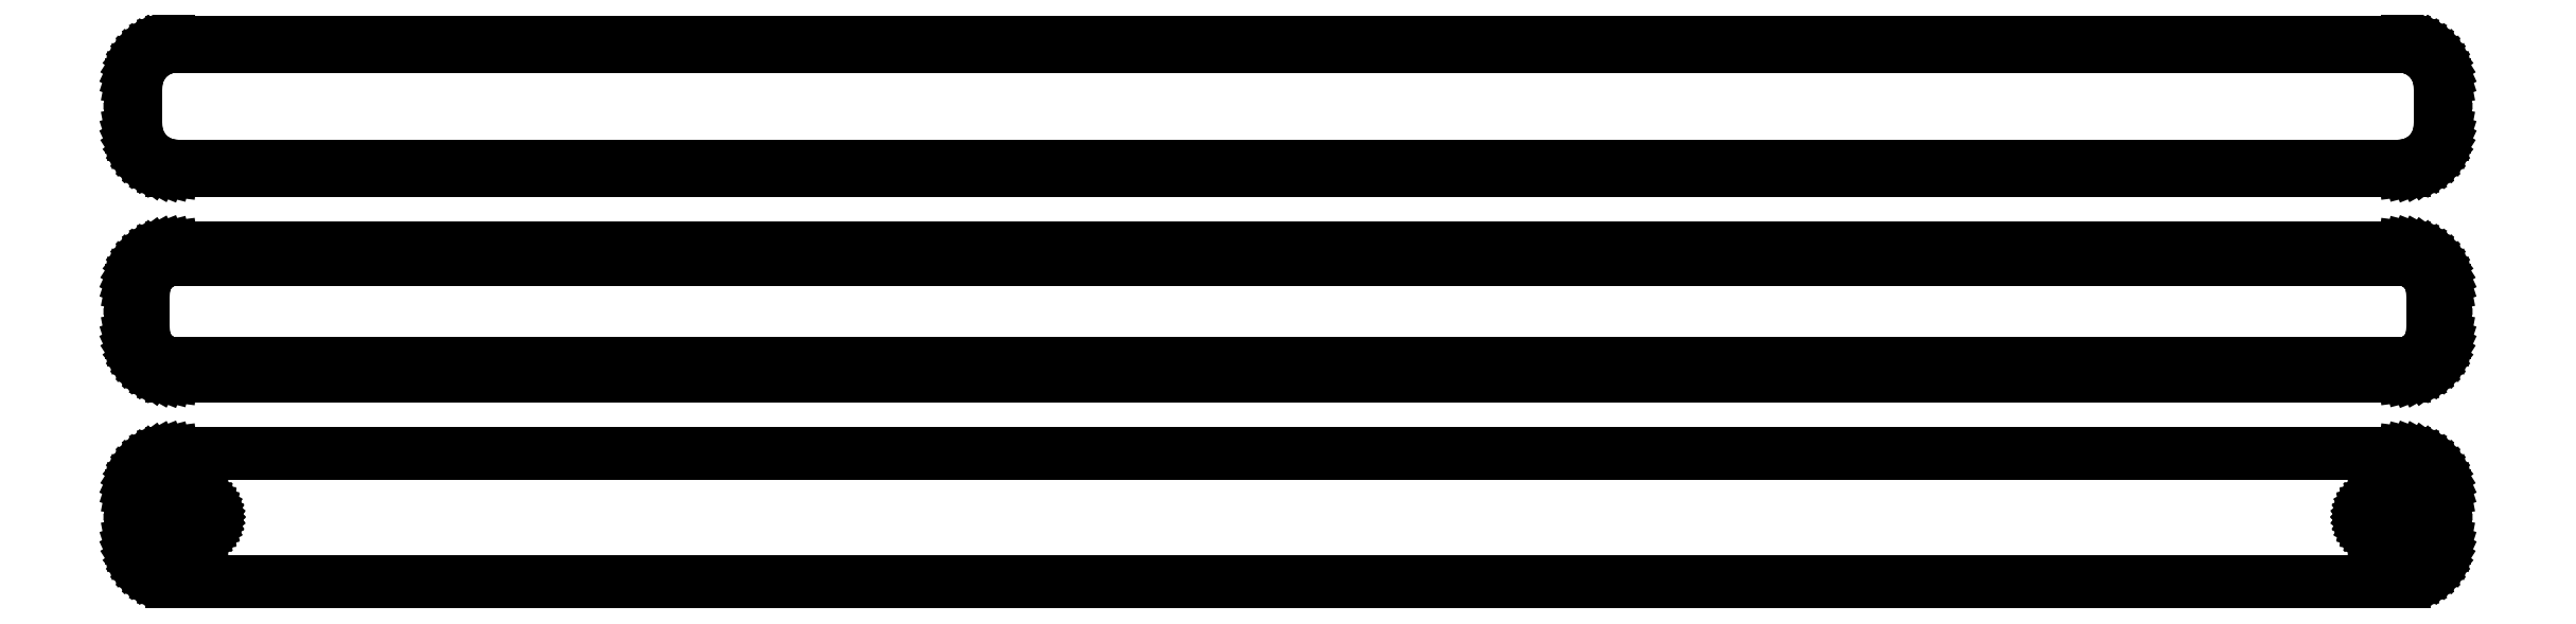
<metadata>
{"format":"dxf","ext":"dxf","renderer":"ezdxf+matplotlib","layout":"modelspace","background":"white","min_lineweight":24,"dpi":150}
</metadata>
<code>
0
SECTION
2
ENTITIES
0
LINE
8
0
10
130.9
20
88.59
11
131.5
21
88.74
0
LINE
8
0
10
131.5
20
88.74
11
132.1
21
88.98
0
LINE
8
0
10
132.1
20
88.98
11
132.7
21
89.28
0
LINE
8
0
10
132.7
20
89.28
11
133.2
21
89.65
0
LINE
8
0
10
133.2
20
89.65
11
133.6
21
90.08
0
LINE
8
0
10
133.6
20
90.08
11
134
21
90.56
0
LINE
8
0
10
134
20
90.56
11
134.4
21
91.09
0
LINE
8
0
10
134.4
20
91.09
11
134.6
21
91.66
0
LINE
8
0
10
134.6
20
91.66
11
134.8
21
92.26
0
LINE
8
0
10
134.8
20
92.26
11
135
21
92.87
0
LINE
8
0
10
135
20
92.87
11
135
21
93.5
0
LINE
8
0
10
135
20
93.5
11
135
21
98.5
0
LINE
8
0
10
135
20
98.5
11
135
21
99.13
0
LINE
8
0
10
135
20
99.13
11
134.8
21
99.74
0
LINE
8
0
10
134.8
20
99.74
11
134.6
21
100.3
0
LINE
8
0
10
134.6
20
100.3
11
134.4
21
100.9
0
LINE
8
0
10
134.4
20
100.9
11
134
21
101.4
0
LINE
8
0
10
134
20
101.4
11
133.6
21
101.9
0
LINE
8
0
10
133.6
20
101.9
11
133.2
21
102.4
0
LINE
8
0
10
133.2
20
102.4
11
132.7
21
102.7
0
LINE
8
0
10
132.7
20
102.7
11
132.1
21
103
0
LINE
8
0
10
132.1
20
103
11
131.5
21
103.3
0
LINE
8
0
10
131.5
20
103.3
11
130.9
21
103.4
0
LINE
8
0
10
130.9
20
103.4
11
130.3
21
103.5
0
LINE
8
0
10
130.3
20
103.5
11
-130.3
21
103.5
0
LINE
8
0
10
-130.3
20
103.5
11
-130.9
21
103.4
0
LINE
8
0
10
-130.9
20
103.4
11
-131.5
21
103.3
0
LINE
8
0
10
-131.5
20
103.3
11
-132.1
21
103
0
LINE
8
0
10
-132.1
20
103
11
-132.7
21
102.7
0
LINE
8
0
10
-132.7
20
102.7
11
-133.2
21
102.4
0
LINE
8
0
10
-133.2
20
102.4
11
-133.6
21
101.9
0
LINE
8
0
10
-133.6
20
101.9
11
-134
21
101.4
0
LINE
8
0
10
-134
20
101.4
11
-134.4
21
100.9
0
LINE
8
0
10
-134.4
20
100.9
11
-134.6
21
100.3
0
LINE
8
0
10
-134.6
20
100.3
11
-134.8
21
99.74
0
LINE
8
0
10
-134.8
20
99.74
11
-135
21
99.13
0
LINE
8
0
10
-135
20
99.13
11
-135
21
98.5
0
LINE
8
0
10
-135
20
98.5
11
-135
21
93.5
0
LINE
8
0
10
-135
20
93.5
11
-135
21
92.87
0
LINE
8
0
10
-135
20
92.87
11
-134.8
21
92.26
0
LINE
8
0
10
-134.8
20
92.26
11
-134.6
21
91.66
0
LINE
8
0
10
-134.6
20
91.66
11
-134.4
21
91.09
0
LINE
8
0
10
-134.4
20
91.09
11
-134
21
90.56
0
LINE
8
0
10
-134
20
90.56
11
-133.6
21
90.08
0
LINE
8
0
10
-133.6
20
90.08
11
-133.2
21
89.65
0
LINE
8
0
10
-133.2
20
89.65
11
-132.7
21
89.28
0
LINE
8
0
10
-132.7
20
89.28
11
-132.1
21
88.98
0
LINE
8
0
10
-132.1
20
88.98
11
-131.5
21
88.74
0
LINE
8
0
10
-131.5
20
88.74
11
-130.9
21
88.59
0
LINE
8
0
10
-130.9
20
88.59
11
-130.3
21
88.51
0
LINE
8
0
10
-130.3
20
88.51
11
130.3
21
88.51
0
LINE
8
0
10
130.3
20
88.51
11
130.9
21
88.59
0
LINE
8
0
10
-130
20
89.01
11
-130.6
21
89.08
0
LINE
8
0
10
-130.6
20
89.08
11
-131.2
21
89.23
0
LINE
8
0
10
-131.2
20
89.23
11
-131.8
21
89.45
0
LINE
8
0
10
-131.8
20
89.45
11
-132.3
21
89.74
0
LINE
8
0
10
-132.3
20
89.74
11
-132.8
21
90.09
0
LINE
8
0
10
-132.8
20
90.09
11
-133.2
21
90.5
0
LINE
8
0
10
-133.2
20
90.5
11
-133.6
21
90.96
0
LINE
8
0
10
-133.6
20
90.96
11
-133.9
21
91.46
0
LINE
8
0
10
-133.9
20
91.46
11
-134.2
21
92
0
LINE
8
0
10
-134.2
20
92
11
-134.4
21
92.57
0
LINE
8
0
10
-134.4
20
92.57
11
-134.5
21
93.15
0
LINE
8
0
10
-134.5
20
93.15
11
-134.5
21
93.75
0
LINE
8
0
10
-134.5
20
93.75
11
-134.5
21
98.25
0
LINE
8
0
10
-134.5
20
98.25
11
-134.5
21
98.85
0
LINE
8
0
10
-134.5
20
98.85
11
-134.4
21
99.43
0
LINE
8
0
10
-134.4
20
99.43
11
-134.2
21
100
0
LINE
8
0
10
-134.2
20
100
11
-133.9
21
100.5
0
LINE
8
0
10
-133.9
20
100.5
11
-133.6
21
101
0
LINE
8
0
10
-133.6
20
101
11
-133.2
21
101.5
0
LINE
8
0
10
-133.2
20
101.5
11
-132.8
21
101.9
0
LINE
8
0
10
-132.8
20
101.9
11
-132.3
21
102.3
0
LINE
8
0
10
-132.3
20
102.3
11
-131.8
21
102.5
0
LINE
8
0
10
-131.8
20
102.5
11
-131.2
21
102.8
0
LINE
8
0
10
-131.2
20
102.8
11
-130.6
21
102.9
0
LINE
8
0
10
-130.6
20
102.9
11
-130
21
103
0
LINE
8
0
10
-130
20
103
11
130
21
103
0
LINE
8
0
10
130
20
103
11
130.6
21
102.9
0
LINE
8
0
10
130.6
20
102.9
11
131.2
21
102.8
0
LINE
8
0
10
131.2
20
102.8
11
131.8
21
102.5
0
LINE
8
0
10
131.8
20
102.5
11
132.3
21
102.3
0
LINE
8
0
10
132.3
20
102.3
11
132.8
21
101.9
0
LINE
8
0
10
132.8
20
101.9
11
133.2
21
101.5
0
LINE
8
0
10
133.2
20
101.5
11
133.6
21
101
0
LINE
8
0
10
133.6
20
101
11
133.9
21
100.5
0
LINE
8
0
10
133.9
20
100.5
11
134.2
21
100
0
LINE
8
0
10
134.2
20
100
11
134.4
21
99.43
0
LINE
8
0
10
134.4
20
99.43
11
134.5
21
98.85
0
LINE
8
0
10
134.5
20
98.85
11
134.5
21
98.25
0
LINE
8
0
10
134.5
20
98.25
11
134.5
21
93.75
0
LINE
8
0
10
134.5
20
93.75
11
134.5
21
93.15
0
LINE
8
0
10
134.5
20
93.15
11
134.4
21
92.57
0
LINE
8
0
10
134.4
20
92.57
11
134.2
21
92
0
LINE
8
0
10
134.2
20
92
11
133.9
21
91.46
0
LINE
8
0
10
133.9
20
91.46
11
133.6
21
90.96
0
LINE
8
0
10
133.6
20
90.96
11
133.2
21
90.5
0
LINE
8
0
10
133.2
20
90.5
11
132.8
21
90.09
0
LINE
8
0
10
132.8
20
90.09
11
132.3
21
89.74
0
LINE
8
0
10
132.3
20
89.74
11
131.8
21
89.45
0
LINE
8
0
10
131.8
20
89.45
11
131.2
21
89.23
0
LINE
8
0
10
131.2
20
89.23
11
130.6
21
89.08
0
LINE
8
0
10
130.6
20
89.08
11
130
21
89.01
0
LINE
8
0
10
130
20
89.01
11
-130
21
89.01
0
LINE
8
0
10
130.9
20
64.59
11
131.5
21
64.74
0
LINE
8
0
10
131.5
20
64.74
11
132.1
21
64.98
0
LINE
8
0
10
132.1
20
64.98
11
132.7
21
65.28
0
LINE
8
0
10
132.7
20
65.28
11
133.2
21
65.65
0
LINE
8
0
10
133.2
20
65.65
11
133.6
21
66.08
0
LINE
8
0
10
133.6
20
66.08
11
134
21
66.56
0
LINE
8
0
10
134
20
66.56
11
134.4
21
67.09
0
LINE
8
0
10
134.4
20
67.09
11
134.6
21
67.66
0
LINE
8
0
10
134.6
20
67.66
11
134.8
21
68.26
0
LINE
8
0
10
134.8
20
68.26
11
135
21
68.87
0
LINE
8
0
10
135
20
68.87
11
135
21
69.5
0
LINE
8
0
10
135
20
69.5
11
135
21
74.5
0
LINE
8
0
10
135
20
74.5
11
135
21
75.13
0
LINE
8
0
10
135
20
75.13
11
134.8
21
75.74
0
LINE
8
0
10
134.8
20
75.74
11
134.6
21
76.34
0
LINE
8
0
10
134.6
20
76.34
11
134.4
21
76.91
0
LINE
8
0
10
134.4
20
76.91
11
134
21
77.44
0
LINE
8
0
10
134
20
77.44
11
133.6
21
77.92
0
LINE
8
0
10
133.6
20
77.92
11
133.2
21
78.35
0
LINE
8
0
10
133.2
20
78.35
11
132.7
21
78.72
0
LINE
8
0
10
132.7
20
78.72
11
132.1
21
79.02
0
LINE
8
0
10
132.1
20
79.02
11
131.5
21
79.26
0
LINE
8
0
10
131.5
20
79.26
11
130.9
21
79.41
0
LINE
8
0
10
130.9
20
79.41
11
130.3
21
79.49
0
LINE
8
0
10
130.3
20
79.49
11
-130.3
21
79.49
0
LINE
8
0
10
-130.3
20
79.49
11
-130.9
21
79.41
0
LINE
8
0
10
-130.9
20
79.41
11
-131.5
21
79.26
0
LINE
8
0
10
-131.5
20
79.26
11
-132.1
21
79.02
0
LINE
8
0
10
-132.1
20
79.02
11
-132.7
21
78.72
0
LINE
8
0
10
-132.7
20
78.72
11
-133.2
21
78.35
0
LINE
8
0
10
-133.2
20
78.35
11
-133.6
21
77.92
0
LINE
8
0
10
-133.6
20
77.92
11
-134
21
77.44
0
LINE
8
0
10
-134
20
77.44
11
-134.4
21
76.91
0
LINE
8
0
10
-134.4
20
76.91
11
-134.6
21
76.34
0
LINE
8
0
10
-134.6
20
76.34
11
-134.8
21
75.74
0
LINE
8
0
10
-134.8
20
75.74
11
-135
21
75.13
0
LINE
8
0
10
-135
20
75.13
11
-135
21
74.5
0
LINE
8
0
10
-135
20
74.5
11
-135
21
69.5
0
LINE
8
0
10
-135
20
69.5
11
-135
21
68.87
0
LINE
8
0
10
-135
20
68.87
11
-134.8
21
68.26
0
LINE
8
0
10
-134.8
20
68.26
11
-134.6
21
67.66
0
LINE
8
0
10
-134.6
20
67.66
11
-134.4
21
67.09
0
LINE
8
0
10
-134.4
20
67.09
11
-134
21
66.56
0
LINE
8
0
10
-134
20
66.56
11
-133.6
21
66.08
0
LINE
8
0
10
-133.6
20
66.08
11
-133.2
21
65.65
0
LINE
8
0
10
-133.2
20
65.65
11
-132.7
21
65.28
0
LINE
8
0
10
-132.7
20
65.28
11
-132.1
21
64.98
0
LINE
8
0
10
-132.1
20
64.98
11
-131.5
21
64.74
0
LINE
8
0
10
-131.5
20
64.74
11
-130.9
21
64.59
0
LINE
8
0
10
-130.9
20
64.59
11
-130.3
21
64.51
0
LINE
8
0
10
-130.3
20
64.51
11
130.3
21
64.51
0
LINE
8
0
10
130.3
20
64.51
11
130.9
21
64.59
0
LINE
8
0
10
-130
20
65.89
11
-130.5
21
65.95
0
LINE
8
0
10
-130.5
20
65.95
11
-130.9
21
66.07
0
LINE
8
0
10
-130.9
20
66.07
11
-131.4
21
66.25
0
LINE
8
0
10
-131.4
20
66.25
11
-131.8
21
66.48
0
LINE
8
0
10
-131.8
20
66.48
11
-132.2
21
66.77
0
LINE
8
0
10
-132.2
20
66.77
11
-132.6
21
67.1
0
LINE
8
0
10
-132.6
20
67.1
11
-132.9
21
67.48
0
LINE
8
0
10
-132.9
20
67.48
11
-133.1
21
67.89
0
LINE
8
0
10
-133.1
20
67.89
11
-133.3
21
68.33
0
LINE
8
0
10
-133.3
20
68.33
11
-133.5
21
68.79
0
LINE
8
0
10
-133.5
20
68.79
11
-133.6
21
69.27
0
LINE
8
0
10
-133.6
20
69.27
11
-133.6
21
69.75
0
LINE
8
0
10
-133.6
20
69.75
11
-133.6
21
74.25
0
LINE
8
0
10
-133.6
20
74.25
11
-133.6
21
74.73
0
LINE
8
0
10
-133.6
20
74.73
11
-133.5
21
75.21
0
LINE
8
0
10
-133.5
20
75.21
11
-133.3
21
75.67
0
LINE
8
0
10
-133.3
20
75.67
11
-133.1
21
76.11
0
LINE
8
0
10
-133.1
20
76.11
11
-132.9
21
76.52
0
LINE
8
0
10
-132.9
20
76.52
11
-132.6
21
76.9
0
LINE
8
0
10
-132.6
20
76.9
11
-132.2
21
77.23
0
LINE
8
0
10
-132.2
20
77.23
11
-131.8
21
77.52
0
LINE
8
0
10
-131.8
20
77.52
11
-131.4
21
77.75
0
LINE
8
0
10
-131.4
20
77.75
11
-130.9
21
77.93
0
LINE
8
0
10
-130.9
20
77.93
11
-130.5
21
78.05
0
LINE
8
0
10
-130.5
20
78.05
11
-130
21
78.11
0
LINE
8
0
10
-130
20
78.11
11
130
21
78.11
0
LINE
8
0
10
130
20
78.11
11
130.5
21
78.05
0
LINE
8
0
10
130.5
20
78.05
11
130.9
21
77.93
0
LINE
8
0
10
130.9
20
77.93
11
131.4
21
77.75
0
LINE
8
0
10
131.4
20
77.75
11
131.8
21
77.52
0
LINE
8
0
10
131.8
20
77.52
11
132.2
21
77.23
0
LINE
8
0
10
132.2
20
77.23
11
132.6
21
76.9
0
LINE
8
0
10
132.6
20
76.9
11
132.9
21
76.52
0
LINE
8
0
10
132.9
20
76.52
11
133.1
21
76.11
0
LINE
8
0
10
133.1
20
76.11
11
133.3
21
75.67
0
LINE
8
0
10
133.3
20
75.67
11
133.5
21
75.21
0
LINE
8
0
10
133.5
20
75.21
11
133.6
21
74.73
0
LINE
8
0
10
133.6
20
74.73
11
133.6
21
74.25
0
LINE
8
0
10
133.6
20
74.25
11
133.6
21
69.75
0
LINE
8
0
10
133.6
20
69.75
11
133.6
21
69.27
0
LINE
8
0
10
133.6
20
69.27
11
133.5
21
68.79
0
LINE
8
0
10
133.5
20
68.79
11
133.3
21
68.33
0
LINE
8
0
10
133.3
20
68.33
11
133.1
21
67.89
0
LINE
8
0
10
133.1
20
67.89
11
132.9
21
67.48
0
LINE
8
0
10
132.9
20
67.48
11
132.6
21
67.1
0
LINE
8
0
10
132.6
20
67.1
11
132.2
21
66.77
0
LINE
8
0
10
132.2
20
66.77
11
131.8
21
66.48
0
LINE
8
0
10
131.8
20
66.48
11
131.4
21
66.25
0
LINE
8
0
10
131.4
20
66.25
11
130.9
21
66.07
0
LINE
8
0
10
130.9
20
66.07
11
130.5
21
65.95
0
LINE
8
0
10
130.5
20
65.95
11
130
21
65.89
0
LINE
8
0
10
130
20
65.89
11
-130
21
65.89
0
LINE
8
0
10
130.9
20
40.59
11
131.5
21
40.74
0
LINE
8
0
10
131.5
20
40.74
11
132.1
21
40.98
0
LINE
8
0
10
132.1
20
40.98
11
132.7
21
41.28
0
LINE
8
0
10
132.7
20
41.28
11
133.2
21
41.65
0
LINE
8
0
10
133.2
20
41.65
11
133.6
21
42.08
0
LINE
8
0
10
133.6
20
42.08
11
134
21
42.56
0
LINE
8
0
10
134
20
42.56
11
134.4
21
43.09
0
LINE
8
0
10
134.4
20
43.09
11
134.6
21
43.66
0
LINE
8
0
10
134.6
20
43.66
11
134.8
21
44.26
0
LINE
8
0
10
134.8
20
44.26
11
135
21
44.87
0
LINE
8
0
10
135
20
44.87
11
135
21
45.5
0
LINE
8
0
10
135
20
45.5
11
135
21
50.5
0
LINE
8
0
10
135
20
50.5
11
135
21
51.13
0
LINE
8
0
10
135
20
51.13
11
134.8
21
51.74
0
LINE
8
0
10
134.8
20
51.74
11
134.6
21
52.34
0
LINE
8
0
10
134.6
20
52.34
11
134.4
21
52.91
0
LINE
8
0
10
134.4
20
52.91
11
134
21
53.44
0
LINE
8
0
10
134
20
53.44
11
133.6
21
53.92
0
LINE
8
0
10
133.6
20
53.92
11
133.2
21
54.35
0
LINE
8
0
10
133.2
20
54.35
11
132.7
21
54.72
0
LINE
8
0
10
132.7
20
54.72
11
132.1
21
55.02
0
LINE
8
0
10
132.1
20
55.02
11
131.5
21
55.26
0
LINE
8
0
10
131.5
20
55.26
11
130.9
21
55.41
0
LINE
8
0
10
130.9
20
55.41
11
130.3
21
55.49
0
LINE
8
0
10
130.3
20
55.49
11
-130.3
21
55.49
0
LINE
8
0
10
-130.3
20
55.49
11
-130.9
21
55.41
0
LINE
8
0
10
-130.9
20
55.41
11
-131.5
21
55.26
0
LINE
8
0
10
-131.5
20
55.26
11
-132.1
21
55.02
0
LINE
8
0
10
-132.1
20
55.02
11
-132.7
21
54.72
0
LINE
8
0
10
-132.7
20
54.72
11
-133.2
21
54.35
0
LINE
8
0
10
-133.2
20
54.35
11
-133.6
21
53.92
0
LINE
8
0
10
-133.6
20
53.92
11
-134
21
53.44
0
LINE
8
0
10
-134
20
53.44
11
-134.4
21
52.91
0
LINE
8
0
10
-134.4
20
52.91
11
-134.6
21
52.34
0
LINE
8
0
10
-134.6
20
52.34
11
-134.8
21
51.74
0
LINE
8
0
10
-134.8
20
51.74
11
-135
21
51.13
0
LINE
8
0
10
-135
20
51.13
11
-135
21
50.5
0
LINE
8
0
10
-135
20
50.5
11
-135
21
45.5
0
LINE
8
0
10
-135
20
45.5
11
-135
21
44.87
0
LINE
8
0
10
-135
20
44.87
11
-134.8
21
44.26
0
LINE
8
0
10
-134.8
20
44.26
11
-134.6
21
43.66
0
LINE
8
0
10
-134.6
20
43.66
11
-134.4
21
43.09
0
LINE
8
0
10
-134.4
20
43.09
11
-134
21
42.56
0
LINE
8
0
10
-134
20
42.56
11
-133.6
21
42.08
0
LINE
8
0
10
-133.6
20
42.08
11
-133.2
21
41.65
0
LINE
8
0
10
-133.2
20
41.65
11
-132.7
21
41.28
0
LINE
8
0
10
-132.7
20
41.28
11
-132.1
21
40.98
0
LINE
8
0
10
-132.1
20
40.98
11
-131.5
21
40.74
0
LINE
8
0
10
-131.5
20
40.74
11
-130.9
21
40.59
0
LINE
8
0
10
-130.9
20
40.59
11
-130.3
21
40.51
0
LINE
8
0
10
-130.3
20
40.51
11
130.3
21
40.51
0
LINE
8
0
10
130.3
20
40.51
11
130.9
21
40.59
0
LINE
8
0
10
-127.6
20
46.2
11
-127.8
21
46.23
0
LINE
8
0
10
-127.8
20
46.23
11
-128.1
21
46.29
0
LINE
8
0
10
-128.1
20
46.29
11
-128.3
21
46.37
0
LINE
8
0
10
-128.3
20
46.37
11
-128.5
21
46.48
0
LINE
8
0
10
-128.5
20
46.48
11
-128.6
21
46.61
0
LINE
8
0
10
-128.6
20
46.61
11
-128.8
21
46.77
0
LINE
8
0
10
-128.8
20
46.77
11
-129
21
46.94
0
LINE
8
0
10
-129
20
46.94
11
-129.1
21
47.13
0
LINE
8
0
10
-129.1
20
47.13
11
-129.2
21
47.34
0
LINE
8
0
10
-129.2
20
47.34
11
-129.2
21
47.55
0
LINE
8
0
10
-129.2
20
47.55
11
-129.3
21
47.77
0
LINE
8
0
10
-129.3
20
47.77
11
-129.3
21
48
0
LINE
8
0
10
-129.3
20
48
11
-129.3
21
48.23
0
LINE
8
0
10
-129.3
20
48.23
11
-129.2
21
48.45
0
LINE
8
0
10
-129.2
20
48.45
11
-129.2
21
48.66
0
LINE
8
0
10
-129.2
20
48.66
11
-129.1
21
48.87
0
LINE
8
0
10
-129.1
20
48.87
11
-129
21
49.06
0
LINE
8
0
10
-129
20
49.06
11
-128.8
21
49.23
0
LINE
8
0
10
-128.8
20
49.23
11
-128.6
21
49.39
0
LINE
8
0
10
-128.6
20
49.39
11
-128.5
21
49.52
0
LINE
8
0
10
-128.5
20
49.52
11
-128.3
21
49.63
0
LINE
8
0
10
-128.3
20
49.63
11
-128.1
21
49.71
0
LINE
8
0
10
-128.1
20
49.71
11
-127.8
21
49.77
0
LINE
8
0
10
-127.8
20
49.77
11
-127.6
21
49.8
0
LINE
8
0
10
-127.6
20
49.8
11
-127.4
21
49.8
0
LINE
8
0
10
-127.4
20
49.8
11
-127.2
21
49.77
0
LINE
8
0
10
-127.2
20
49.77
11
-126.9
21
49.71
0
LINE
8
0
10
-126.9
20
49.71
11
-126.7
21
49.63
0
LINE
8
0
10
-126.7
20
49.63
11
-126.5
21
49.52
0
LINE
8
0
10
-126.5
20
49.52
11
-126.4
21
49.39
0
LINE
8
0
10
-126.4
20
49.39
11
-126.2
21
49.23
0
LINE
8
0
10
-126.2
20
49.23
11
-126
21
49.06
0
LINE
8
0
10
-126
20
49.06
11
-125.9
21
48.87
0
LINE
8
0
10
-125.9
20
48.87
11
-125.8
21
48.66
0
LINE
8
0
10
-125.8
20
48.66
11
-125.8
21
48.45
0
LINE
8
0
10
-125.8
20
48.45
11
-125.7
21
48.23
0
LINE
8
0
10
-125.7
20
48.23
11
-125.7
21
48
0
LINE
8
0
10
-125.7
20
48
11
-125.7
21
47.77
0
LINE
8
0
10
-125.7
20
47.77
11
-125.8
21
47.55
0
LINE
8
0
10
-125.8
20
47.55
11
-125.8
21
47.34
0
LINE
8
0
10
-125.8
20
47.34
11
-125.9
21
47.13
0
LINE
8
0
10
-125.9
20
47.13
11
-126
21
46.94
0
LINE
8
0
10
-126
20
46.94
11
-126.2
21
46.77
0
LINE
8
0
10
-126.2
20
46.77
11
-126.4
21
46.61
0
LINE
8
0
10
-126.4
20
46.61
11
-126.5
21
46.48
0
LINE
8
0
10
-126.5
20
46.48
11
-126.7
21
46.37
0
LINE
8
0
10
-126.7
20
46.37
11
-126.9
21
46.29
0
LINE
8
0
10
-126.9
20
46.29
11
-127.2
21
46.23
0
LINE
8
0
10
-127.2
20
46.23
11
-127.4
21
46.2
0
LINE
8
0
10
-127.4
20
46.2
11
-127.6
21
46.2
0
LINE
8
0
10
127.4
20
46.2
11
127.2
21
46.23
0
LINE
8
0
10
127.2
20
46.23
11
126.9
21
46.29
0
LINE
8
0
10
126.9
20
46.29
11
126.7
21
46.37
0
LINE
8
0
10
126.7
20
46.37
11
126.5
21
46.48
0
LINE
8
0
10
126.5
20
46.48
11
126.4
21
46.61
0
LINE
8
0
10
126.4
20
46.61
11
126.2
21
46.77
0
LINE
8
0
10
126.2
20
46.77
11
126
21
46.94
0
LINE
8
0
10
126
20
46.94
11
125.9
21
47.13
0
LINE
8
0
10
125.9
20
47.13
11
125.8
21
47.34
0
LINE
8
0
10
125.8
20
47.34
11
125.8
21
47.55
0
LINE
8
0
10
125.8
20
47.55
11
125.7
21
47.77
0
LINE
8
0
10
125.7
20
47.77
11
125.7
21
48
0
LINE
8
0
10
125.7
20
48
11
125.7
21
48.23
0
LINE
8
0
10
125.7
20
48.23
11
125.8
21
48.45
0
LINE
8
0
10
125.8
20
48.45
11
125.8
21
48.66
0
LINE
8
0
10
125.8
20
48.66
11
125.9
21
48.87
0
LINE
8
0
10
125.9
20
48.87
11
126
21
49.06
0
LINE
8
0
10
126
20
49.06
11
126.2
21
49.23
0
LINE
8
0
10
126.2
20
49.23
11
126.4
21
49.39
0
LINE
8
0
10
126.4
20
49.39
11
126.5
21
49.52
0
LINE
8
0
10
126.5
20
49.52
11
126.7
21
49.63
0
LINE
8
0
10
126.7
20
49.63
11
126.9
21
49.71
0
LINE
8
0
10
126.9
20
49.71
11
127.2
21
49.77
0
LINE
8
0
10
127.2
20
49.77
11
127.4
21
49.8
0
LINE
8
0
10
127.4
20
49.8
11
127.6
21
49.8
0
LINE
8
0
10
127.6
20
49.8
11
127.8
21
49.77
0
LINE
8
0
10
127.8
20
49.77
11
128.1
21
49.71
0
LINE
8
0
10
128.1
20
49.71
11
128.3
21
49.63
0
LINE
8
0
10
128.3
20
49.63
11
128.5
21
49.52
0
LINE
8
0
10
128.5
20
49.52
11
128.6
21
49.39
0
LINE
8
0
10
128.6
20
49.39
11
128.8
21
49.23
0
LINE
8
0
10
128.8
20
49.23
11
129
21
49.06
0
LINE
8
0
10
129
20
49.06
11
129.1
21
48.87
0
LINE
8
0
10
129.1
20
48.87
11
129.2
21
48.66
0
LINE
8
0
10
129.2
20
48.66
11
129.2
21
48.45
0
LINE
8
0
10
129.2
20
48.45
11
129.3
21
48.23
0
LINE
8
0
10
129.3
20
48.23
11
129.3
21
48
0
LINE
8
0
10
129.3
20
48
11
129.3
21
47.77
0
LINE
8
0
10
129.3
20
47.77
11
129.2
21
47.55
0
LINE
8
0
10
129.2
20
47.55
11
129.2
21
47.34
0
LINE
8
0
10
129.2
20
47.34
11
129.1
21
47.13
0
LINE
8
0
10
129.1
20
47.13
11
129
21
46.94
0
LINE
8
0
10
129
20
46.94
11
128.8
21
46.77
0
LINE
8
0
10
128.8
20
46.77
11
128.6
21
46.61
0
LINE
8
0
10
128.6
20
46.61
11
128.5
21
46.48
0
LINE
8
0
10
128.5
20
46.48
11
128.3
21
46.37
0
LINE
8
0
10
128.3
20
46.37
11
128.1
21
46.29
0
LINE
8
0
10
128.1
20
46.29
11
127.8
21
46.23
0
LINE
8
0
10
127.8
20
46.23
11
127.6
21
46.2
0
LINE
8
0
10
127.6
20
46.2
11
127.4
21
46.2
0
ENDSEC
0
EOF

</code>
